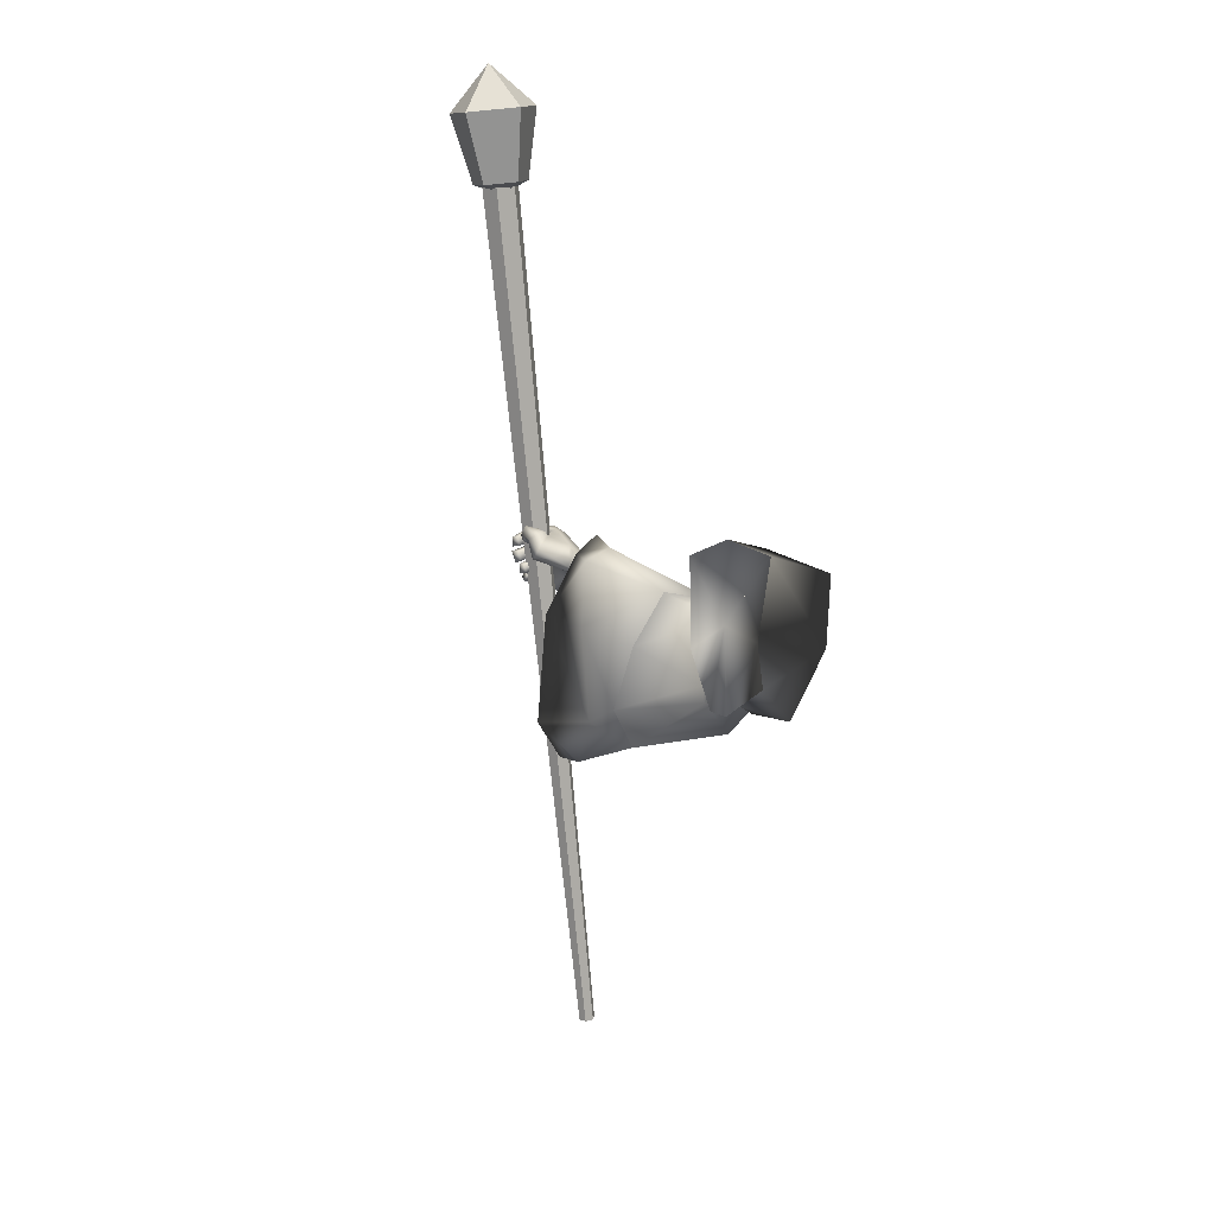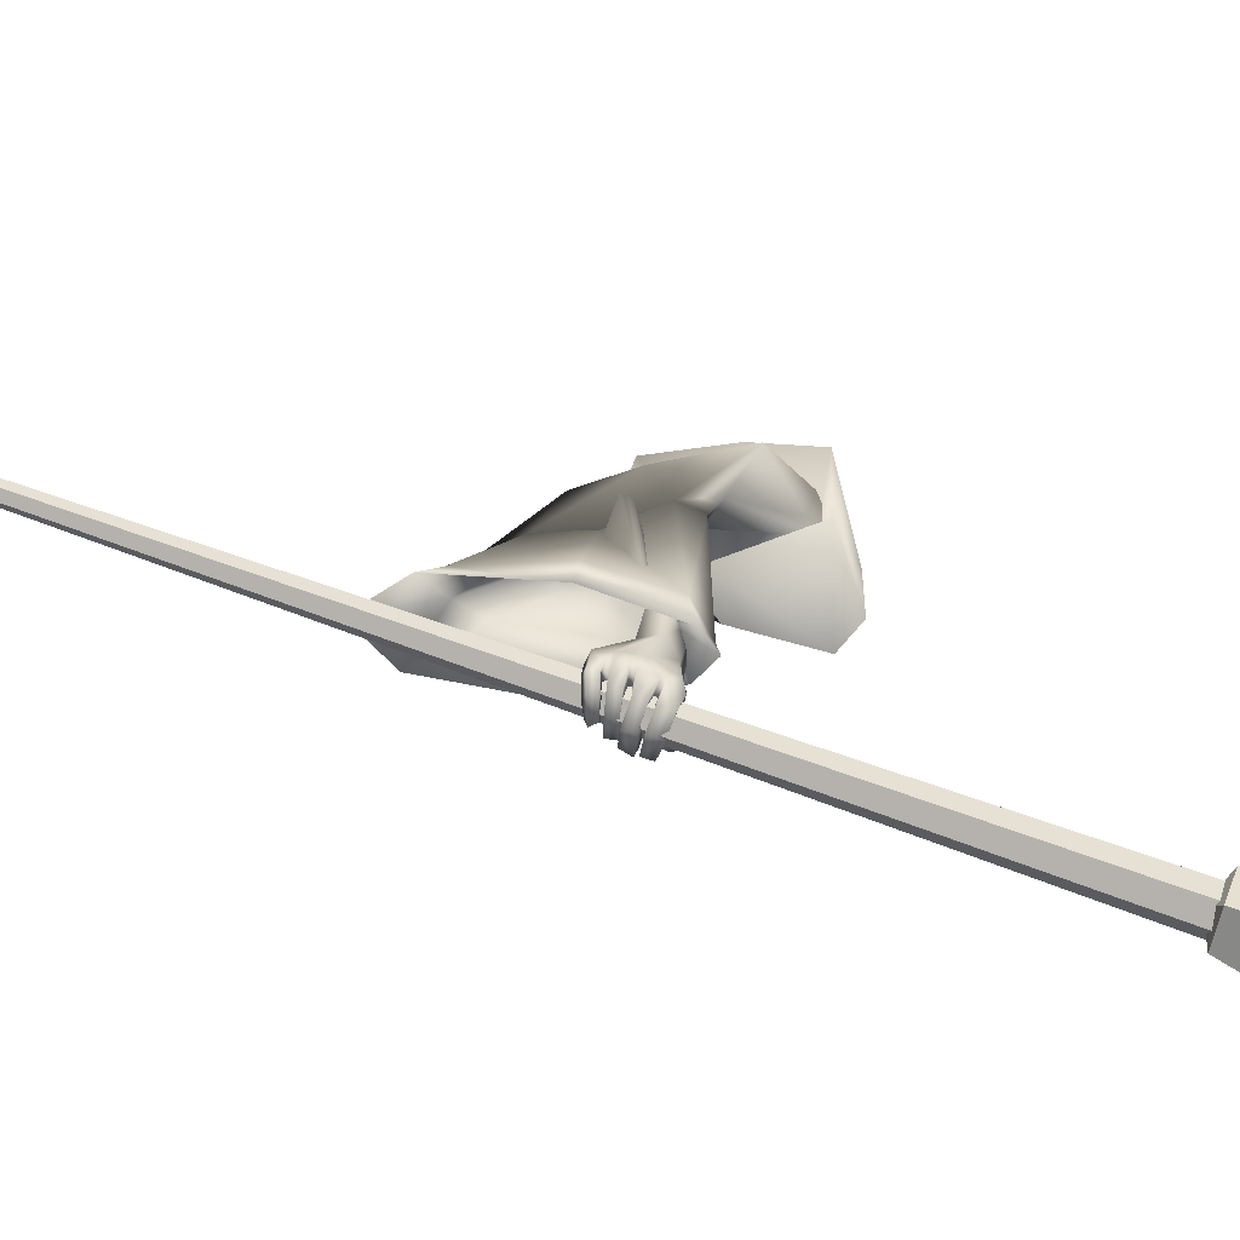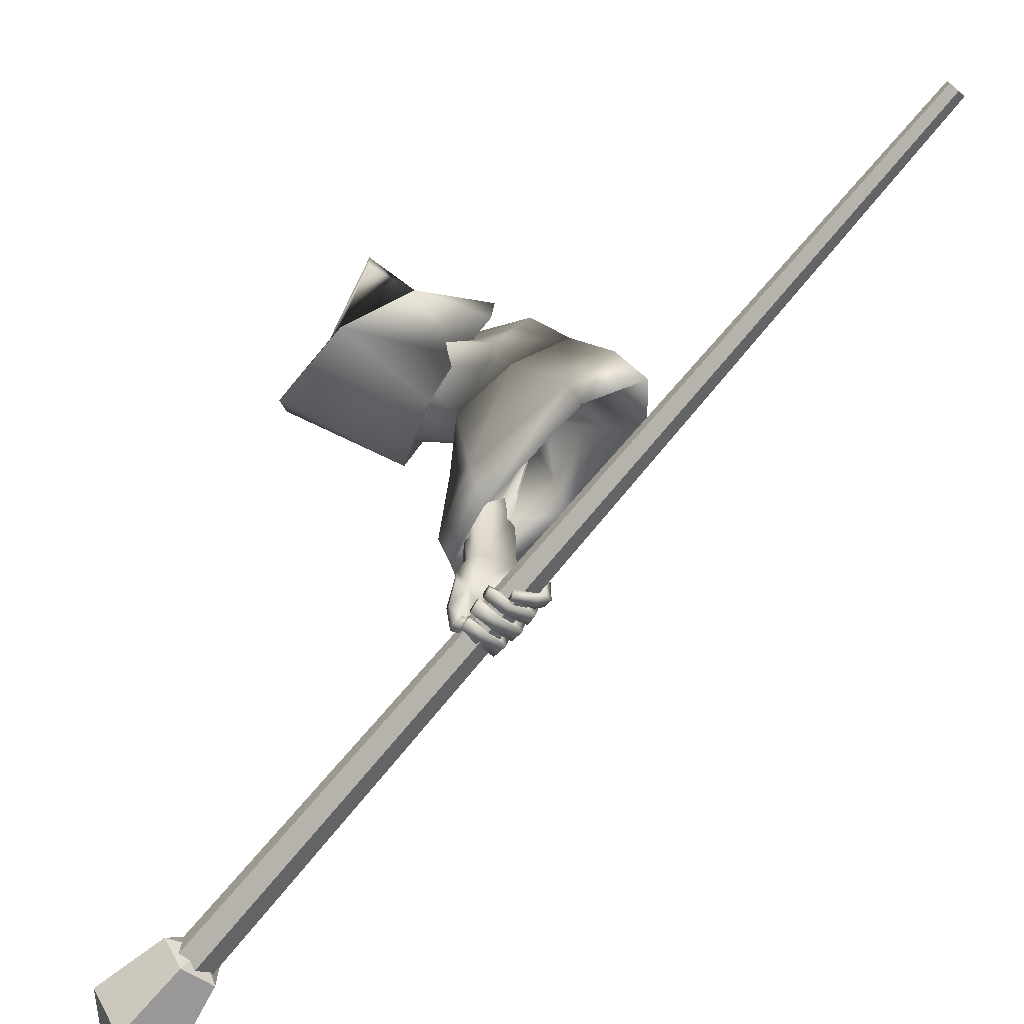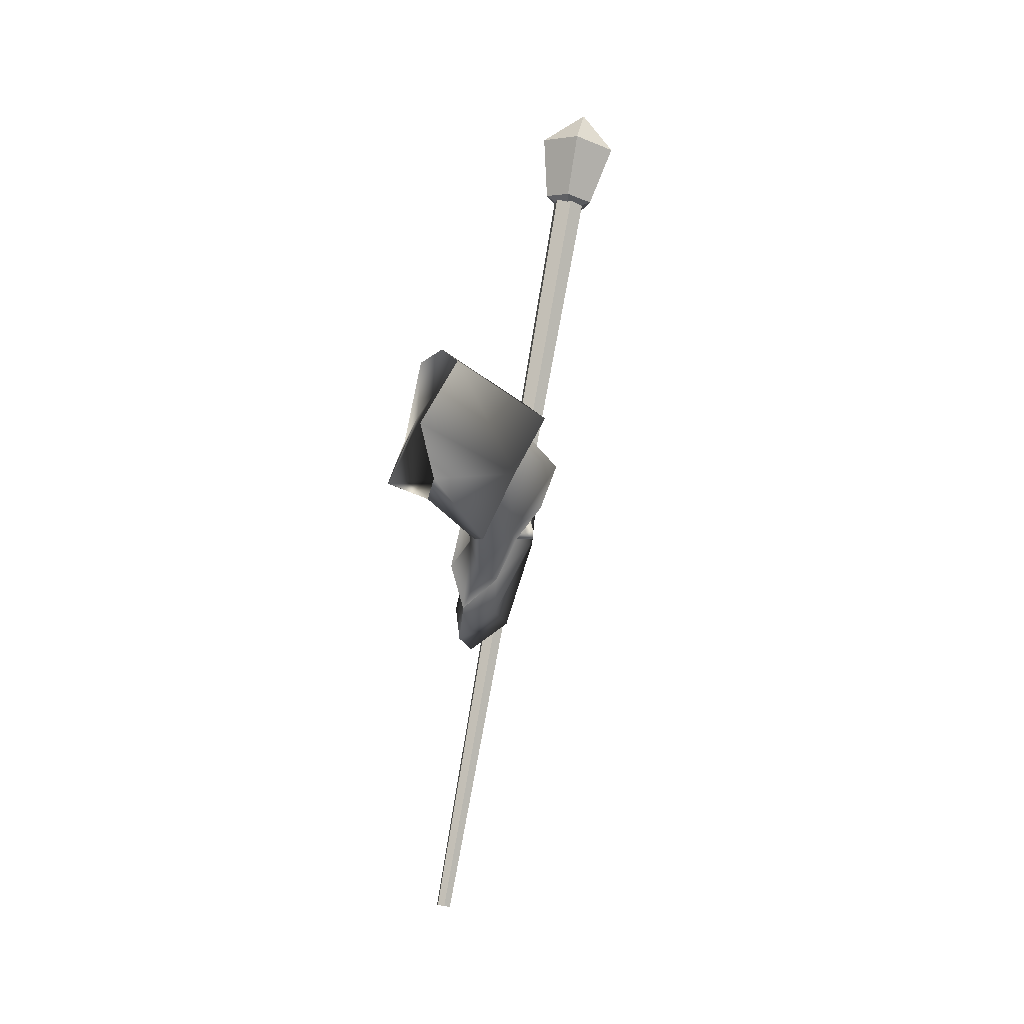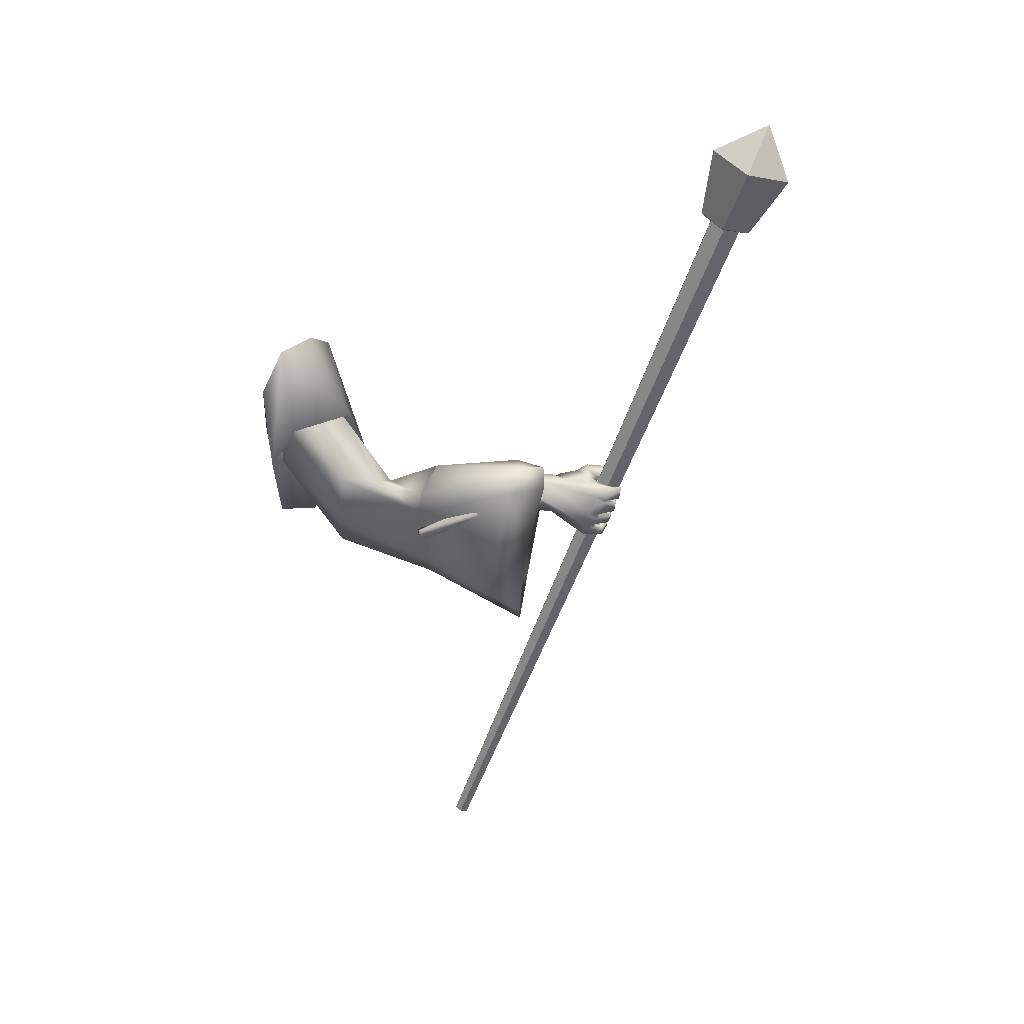
<metadata>
{"format":"obj","ext":"obj","renderer":"f3d","projection":"perspective","resolution":1024,"background":"white","views":[{"elev":33.4,"azim":-39.4,"up":"+Y"},{"elev":-61.9,"azim":70.1,"up":"+Z"},{"elev":-47.5,"azim":-51.0,"up":"+Z"},{"elev":9.2,"azim":5.3,"up":"+Y"},{"elev":25.7,"azim":84.2,"up":"+Y"}]}
</metadata>
<code>
o Wizard.002_Plane.002
v 0.1292 0.06673 0.03412
v 0.1501 0.136 -0.03775
v 0.1762 0.2781 -0.07395
v 0.2562 0.2897 0.02024
v 0.1939 0.1813 0.06406
v 0.1353 0.07113 0.06363
v 0.2203 0.3056 -0.03916
v 0.181 0.1869 0.003452
v 0.2919 -0.01096 -0.3863
v 0.2865 -0.004471 -0.283
v 0.312 0.03185 -0.3937
v 0.2941 0.02153 -0.2869
v 0.292 -0.01534 -0.509
v 0.3027 0.01886 -0.521
v 0.3513 -0.03205 -0.3935
v 0.3435 -0.02036 -0.3001
v 0.3347 -0.04867 -0.5144
v 0.3569 0.007321 -0.3924
v 0.3459 0.001523 -0.3
v 0.3408 -0.01457 -0.4903
v 0.3223 -0.02414 -0.6261
v 0.3386 0.008586 -0.6132
v 0.3218 -0.1048 -0.5895
v 0.3402 -0.1022 -0.5815
v 0.3524 -0.07163 -0.5882
v 0.3161 -0.1049 -0.6224
v 0.3357 -0.1072 -0.6224
v 0.2999 -0.09858 -0.6306
v 0.3144 -0.09905 -0.6351
v 0.28 -0.08803 -0.6319
v 0.2811 -0.08448 -0.6442
v 0.3488 -0.07954 -0.5875
v 0.3208 -0.08213 -0.6054
v 0.3388 -0.09139 -0.6228
v 0.3236 -0.08636 -0.6347
v 0.2881 -0.07543 -0.6413
v 0.3204 -0.1063 -0.6065
v 0.3221 -0.08337 -0.6204
v 0.3086 -0.07814 -0.63
v 0.2882 -0.07201 -0.6349
v 0.3391 -0.1038 -0.6037
v 0.3424 -0.08753 -0.6046
v 0.3227 -0.08772 -0.6158
v 0.3456 -0.07881 -0.6049
v 0.3226 -0.07371 -0.6057
v 0.3339 -0.08173 -0.6352
v 0.3148 -0.07479 -0.6186
v 0.2968 -0.07182 -0.6409
v 0.2913 -0.06961 -0.623
v 0.2649 -0.06185 -0.6281
v 0.2685 -0.05448 -0.6135
v 0.2973 -0.05445 -0.6448
v 0.2695 -0.04491 -0.6311
v 0.2987 -0.05118 -0.6314
v 0.2712 -0.04362 -0.619
v 0.3382 -0.06469 -0.6401
v 0.32 -0.05729 -0.6305
v 0.354 -0.0628 -0.6094
v 0.3235 -0.05462 -0.6163
v 0.3506 -0.05378 -0.6128
v 0.3254 -0.05026 -0.6155
v 0.3384 -0.05416 -0.6466
v 0.3191 -0.04826 -0.6301
v 0.2935 -0.05212 -0.6524
v 0.3007 -0.04488 -0.6344
v 0.2633 -0.04401 -0.6362
v 0.2683 -0.03513 -0.6278
v 0.3054 -0.02703 -0.6448
v 0.2711 -0.02174 -0.6359
v 0.3007 -0.03444 -0.6586
v 0.2653 -0.02662 -0.6497
v 0.3422 -0.03476 -0.6488
v 0.3208 -0.0317 -0.6398
v 0.3305 -0.02747 -0.626
v 0.3553 -0.0272 -0.6229
v 0.3248 -0.02306 -0.6299
v 0.3556 -0.02048 -0.6231
v 0.3221 -0.02228 -0.6434
v 0.3385 -0.02726 -0.6558
v 0.3003 -0.02014 -0.6441
v 0.3024 -0.02697 -0.6611
v 0.2755 -0.01509 -0.64
v 0.2711 -0.02177 -0.6547
v 0.3015 -0.001588 -0.6521
v 0.2793 -0.000753 -0.6476
v 0.3026 -0.00325 -0.6623
v 0.2728 -0.003915 -0.6574
v 0.3244 -0.001227 -0.65
v 0.3414 -0.00405 -0.6586
v 0.3343 0.003555 -0.6303
v 0.3469 0.004822 -0.6291
v 0.3593 -0.03771 -0.5954
v 0.3582 -0.05105 -0.5924
v 0.3546 -0.01155 -0.6037
v 0.3539 -0.001643 -0.6064
v 0.3299 0.005826 -0.6182
v 0.3227 -0.03145 -0.6213
v 0.3222 -0.04633 -0.6147
v 0.3222 -0.05445 -0.6121
v 0.2863 -0.00223 -0.5133
v 0.318 0.01404 -0.5497
v 0.2702 -0.01902 -0.5945
v 0.3261 0.01412 -0.584
v 0.2752 0.007217 -0.5394
v 0.2614 -0.00361 -0.5771
v 0.2822 0.002221 -0.6242
v 0.2714 0.01599 -0.6053
v 0.2797 -0.000356 -0.6279
v 0.2764 0.01153 -0.635
v 0.2984 -0.02366 -0.6369
v 0.2906 -0.01687 -0.6507
v 0.3039 -0.007296 -0.6055
v 0.3037 0.008512 -0.6136
v 0.3018 0.004409 -0.6218
v 0.2858 0.02517 -0.6349
v 0.3108 -0.01755 -0.6371
v 0.3055 -0.00094 -0.649
v 0.3072 0.01651 -0.6286
v 0.3148 -0.00911 -0.6445
v 0.2792 0.02732 -0.596
v 0.3013 0.005111 -0.621
v 0.3006 0.02488 -0.5968
v 0.3061 0.01554 -0.5944
v 0.2711 0.01148 -0.5769
v 0.3198 0.01005 -0.5033
v 0.2008 0.03749 0.02291
v 0.3474 0.1905 0.006053
v 0.3427 0.1309 0.00088
v 0.2602 0.05807 -0.02698
v 0.2877 0.0962 -0.04945
v 0.3325 0.1814 -0.04761
v 0.3318 0.1826 -0.09494
v 0.3729 0.05355 -0.161
v 0.4274 0.08428 -0.09053
v 0.3368 0.03596 -0.1873
v 0.2731 -0.04711 -0.1432
v 0.3868 -0.01764 -0.242
v 0.3467 -0.03805 -0.08169
v 0.2966 -0.167 -0.2602
v 0.2612 -0.0667 -0.1243
v 0.3337 -0.09094 -0.2712
v 0.3086 0.05212 -0.2833
v 0.2036 -0.1464 -0.2877
v 0.2338 -0.02212 -0.2745
v 0.3836 0.02457 -0.2455
v 0.2167 0.08047 0.05698
v 0.2825 -0.1174 -0.08519
v 0.3001 0.04187 0.009215
v 0.2298 -0.2278 -0.2689
v 0.2797 0.01678 -0.0739
v 0.2748 0.06576 -0.145
v 0.37 0.1972 -0.1095
v 0.4126 0.1845 -0.002381
v 0.3617 0.08943 0.04663
v 0.2803 -0.04467 -0.03061
v 0.3025 -0.0333 0.03508
v 0.1882 0.1413 -0.03034
v 0.2037 0.2068 -0.05206
v 0.2022 0.2366 -0.04627
v 0.2136 0.2319 0.01227
v 0.1893 0.1728 0.02112
v 0.2013 0.1348 -0.01031
v 0.1913 0.1201 0.01261
v 0.3868 -0.01764 -0.242
v 0.2966 -0.167 -0.2602
v 0.3337 -0.09094 -0.2712
v 0.3617 0.006155 -0.4227
v 0.3086 0.05212 -0.2833
v 0.2769 0.04316 -0.4527
v 0.2036 -0.1464 -0.2877
v 0.2338 -0.02212 -0.2745
v 0.3296 0.04992 -0.4533
v 0.3836 0.02457 -0.2455
v 0.2824 -0.2598 -0.3822
v 0.352 -0.1209 -0.4027
v 0.2314 -0.05017 -0.4084
v 0.2199 -0.2286 -0.3758
v 0.2298 -0.2278 -0.2689
v 0.207 -0.3188 -0.3902
v 0.3389 0.05161 -0.4985
v 0.3638 0.01563 -0.4966
v 0.2918 0.03309 -0.4956
v 0.299 -0.2996 -0.4537
v 0.2231 -0.3589 -0.4632
v 0.1887 -0.2762 -0.4825
v 0.3521 -0.1294 -0.4637
v 0.2304 -0.0771 -0.5076
v 0.32 -0.09176 -0.3087
v 0.3029 -0.1269 -0.3032
v 0.3429 -0.03334 -0.4037
v 0.3723 -0.08112 -0.2417
v 0.3577 -0.06816 -0.2389
v 0.2879 -0.009111 -0.419
v 0.2593 -0.1169 -0.313
v 0.274 -0.05969 -0.3068
v 0.3214 -0.004992 -0.4214
v 0.3719 -0.06253 -0.2424
v 0.2929 -0.203 -0.3778
v 0.337 -0.1145 -0.392
v 0.2603 -0.06892 -0.3901
v 0.2338 -0.1894 -0.3841
v 0.2717 -0.1547 -0.3058
v 0.2444 -0.2402 -0.3806
v 0.1916 -0.8803 -0.3292
v 0.1881 -0.8845 -0.343
v 0.174 -0.8839 -0.3476
v 0.1634 -0.8791 -0.3384
v 0.1669 -0.8749 -0.3246
v 0.181 -0.8754 -0.32
v 0.4331 0.5744 -0.8272
v 0.4253 0.565 -0.858
v 0.3939 0.5663 -0.8682
v 0.3702 0.577 -0.8478
v 0.378 0.5865 -0.817
v 0.4094 0.5852 -0.8067
v 0.4502 0.5762 -0.82
v 0.4303 0.5606 -0.8742
v 0.371 0.5693 -0.8753
v 0.3544 0.5904 -0.8218
v 0.4034 0.5947 -0.7876
v 0.4953 0.6909 -0.8512
v 0.4641 0.6664 -0.9359
v 0.3715 0.6801 -0.9376
v 0.3456 0.713 -0.854
v 0.4221 0.7197 -0.8005
v 0.3988 0.5582 -0.8288
v 0.4309 0.767 -0.9011
f 209 214 208
f 207 212 206
f 205 210 204
f 210 209 204
f 208 213 207
f 206 211 205
f 204 207 206
f 212 215 210
f 221 220 216
f 224 218 219
f 217 221 216
f 225 219 220
f 223 217 218
f 220 226 216
f 218 226 219
f 216 226 217
f 219 226 220
f 217 226 218
f 225 227 224
f 223 227 222
f 221 227 225
f 224 227 223
f 222 227 221
f 209 215 214
f 207 213 212
f 205 211 210
f 210 215 209
f 208 214 213
f 206 212 211
f 206 205 204
f 204 209 208
f 208 207 204
f 210 211 212
f 212 213 214
f 214 215 212
f 221 225 220
f 224 223 218
f 217 222 221
f 225 224 219
f 223 222 217
f 1 8 6
f 6 8 5
f 7 8 3
f 1 126 2
f 3 8 2
f 6 5 146
f 2 8 1
f 4 8 7
f 126 6 146
f 5 8 4
f 126 1 6
f 9 12 11
f 11 100 13
f 13 15 9
f 9 16 10
f 11 20 125
f 11 19 18
f 20 15 17
f 18 16 15
f 112 99 102
f 13 100 102
f 17 32 20
f 20 93 125
f 17 23 24
f 37 27 41
f 26 29 27
f 28 31 29
f 41 34 42
f 27 35 34
f 29 36 35
f 43 26 37
f 38 28 26
f 28 40 30
f 39 36 40
f 30 36 31
f 35 38 34
f 33 37 23
f 24 42 32
f 23 41 24
f 43 34 38
f 42 45 44
f 43 33 45
f 45 46 44
f 47 48 46
f 49 50 48
f 50 52 48
f 49 55 51
f 53 54 52
f 51 53 50
f 54 47 57
f 48 56 46
f 52 57 56
f 46 58 44
f 47 59 57
f 59 56 57
f 59 60 58
f 61 62 60
f 63 64 62
f 65 66 64
f 65 69 67
f 69 70 71
f 71 64 66
f 62 70 72
f 70 73 72
f 65 73 68
f 63 74 73
f 62 75 60
f 74 72 73
f 74 77 75
f 76 79 77
f 78 81 79
f 80 83 81
f 80 85 82
f 83 86 81
f 86 85 84
f 82 87 83
f 78 84 80
f 79 86 89
f 86 88 89
f 78 90 88
f 77 89 91
f 89 90 91
f 32 44 25
f 58 25 44
f 60 93 58
f 75 92 60
f 77 94 75
f 95 91 22
f 90 22 91
f 96 76 21
f 74 21 76
f 61 97 74
f 99 61 59
f 99 45 33
f 67 71 66
f 123 103 96
f 103 22 96
f 102 104 105
f 101 100 14
f 102 107 106
f 106 109 108
f 108 111 110
f 106 112 102
f 106 114 113
f 110 114 108
f 109 117 111
f 117 118 119
f 119 114 116
f 117 116 111
f 107 115 109
f 115 122 118
f 118 113 114
f 106 113 121
f 121 113 112
f 113 123 112
f 96 112 123
f 107 124 120
f 105 104 124
f 100 101 104
f 124 101 123
f 95 22 101
f 95 125 94
f 94 125 92
f 92 125 93
f 25 20 32
f 9 10 12
f 13 9 11
f 11 14 100
f 13 17 15
f 9 15 16
f 125 14 11
f 11 18 20
f 11 12 19
f 20 18 15
f 18 19 16
f 23 17 33
f 13 102 17
f 112 21 97
f 112 97 98
f 17 102 99
f 99 33 17
f 112 98 99
f 17 24 32
f 20 25 93
f 37 26 27
f 26 28 29
f 28 30 31
f 41 27 34
f 27 29 35
f 29 31 36
f 43 38 26
f 38 39 28
f 28 39 40
f 39 35 36
f 30 40 36
f 35 39 38
f 33 43 37
f 24 41 42
f 23 37 41
f 43 42 34
f 42 43 45
f 45 47 46
f 47 49 48
f 49 51 50
f 50 53 52
f 49 54 55
f 53 55 54
f 51 55 53
f 54 49 47
f 48 52 56
f 52 54 57
f 46 56 58
f 47 45 59
f 59 58 56
f 59 61 60
f 61 63 62
f 63 65 64
f 65 67 66
f 65 68 69
f 69 68 70
f 71 70 64
f 62 64 70
f 70 68 73
f 65 63 73
f 63 61 74
f 62 72 75
f 74 75 72
f 74 76 77
f 76 78 79
f 78 80 81
f 80 82 83
f 80 84 85
f 83 87 86
f 86 87 85
f 82 85 87
f 78 88 84
f 79 81 86
f 86 84 88
f 78 76 90
f 77 79 89
f 89 88 90
f 32 42 44
f 58 93 25
f 60 92 93
f 75 94 92
f 77 95 94
f 95 77 91
f 90 96 22
f 96 90 76
f 74 97 21
f 61 98 97
f 99 98 61
f 99 59 45
f 67 69 71
f 103 101 22
f 102 100 104
f 102 105 107
f 106 107 109
f 108 109 111
f 106 121 112
f 106 108 114
f 110 116 114
f 109 115 117
f 117 115 118
f 119 118 114
f 110 111 116
f 117 119 116
f 107 120 115
f 115 120 122
f 118 122 113
f 113 122 123
f 96 21 112
f 107 105 124
f 123 122 124
f 120 124 122
f 104 101 124
f 103 123 101
f 101 14 125
f 125 95 101
f 5 127 4
f 146 128 5
f 7 132 3
f 132 2 3
f 133 132 131
f 128 134 127
f 135 130 132
f 148 138 128
f 141 137 138
f 145 135 133
f 135 144 136
f 147 139 138
f 136 143 140
f 136 129 130
f 2 129 126
f 137 133 134
f 134 131 127
f 4 131 7
f 140 149 147
f 140 148 129
f 129 146 126
f 142 171 144
f 144 170 143
f 143 178 149
f 139 166 141
f 145 168 142
f 149 165 139
f 141 164 137
f 137 173 145
f 172 168 173
f 165 175 166
f 178 174 165
f 168 176 171
f 176 170 171
f 172 182 169
f 174 186 175
f 179 183 174
f 187 177 176
f 169 187 176
f 181 172 167
f 167 173 164
f 185 179 177
f 177 178 170
f 186 167 175
f 167 166 175
f 192 196 197
f 189 199 198
f 202 198 203
f 195 193 192
f 194 200 195
f 196 182 180
f 198 186 183
f 203 183 184
f 201 187 200
f 193 187 182
f 196 181 190
f 197 190 191
f 203 185 201
f 202 201 194
f 186 190 181
f 188 190 199
f 188 195 192
f 5 128 127
f 146 148 128
f 7 131 132
f 132 130 2
f 133 135 132
f 128 138 134
f 135 136 130
f 148 147 138
f 134 138 137
f 139 141 138
f 145 142 135
f 135 142 144
f 147 149 139
f 136 144 143
f 136 140 129
f 2 130 129
f 137 145 133
f 134 133 131
f 4 127 131
f 140 143 149
f 140 147 148
f 129 148 146
f 142 168 171
f 144 171 170
f 143 170 178
f 139 165 166
f 145 173 168
f 149 178 165
f 141 166 164
f 137 164 173
f 172 169 168
f 165 174 175
f 178 179 174
f 168 169 176
f 176 177 170
f 172 180 182
f 174 183 186
f 179 184 183
f 187 185 177
f 169 182 187
f 181 180 172
f 167 172 173
f 185 184 179
f 177 179 178
f 186 181 167
f 167 164 166
f 192 193 196
f 189 188 199
f 202 189 198
f 195 200 193
f 194 201 200
f 196 193 182
f 198 199 186
f 203 198 183
f 201 185 187
f 193 200 187
f 196 180 181
f 197 196 190
f 203 184 185
f 202 203 201
f 186 199 190
f 188 191 190
f 188 189 194
f 202 194 189
f 192 197 191
f 188 194 195
f 192 191 188
f 4 154 153
f 126 150 155
f 126 156 146
f 4 152 7
f 146 154 5
f 3 152 151
f 2 151 150
f 160 154 161
f 162 150 157
f 163 155 162
f 160 152 153
f 163 154 156
f 158 152 159
f 157 151 158
f 158 161 157
f 4 5 154
f 126 2 150
f 126 155 156
f 4 153 152
f 146 156 154
f 3 7 152
f 2 3 151
f 160 153 154
f 162 155 150
f 163 156 155
f 160 159 152
f 163 161 154
f 158 151 152
f 157 150 151
f 162 157 161
f 158 159 160
f 160 161 158
f 163 162 161

</code>
